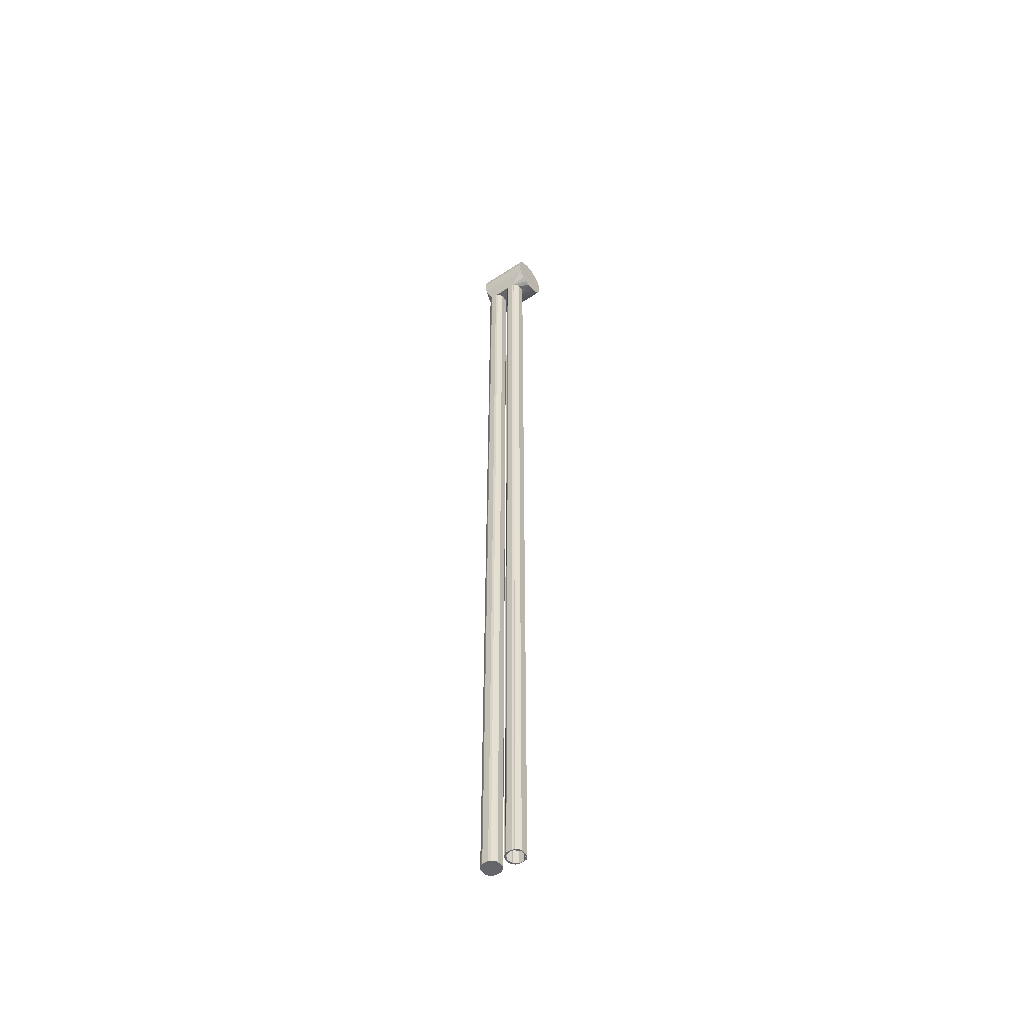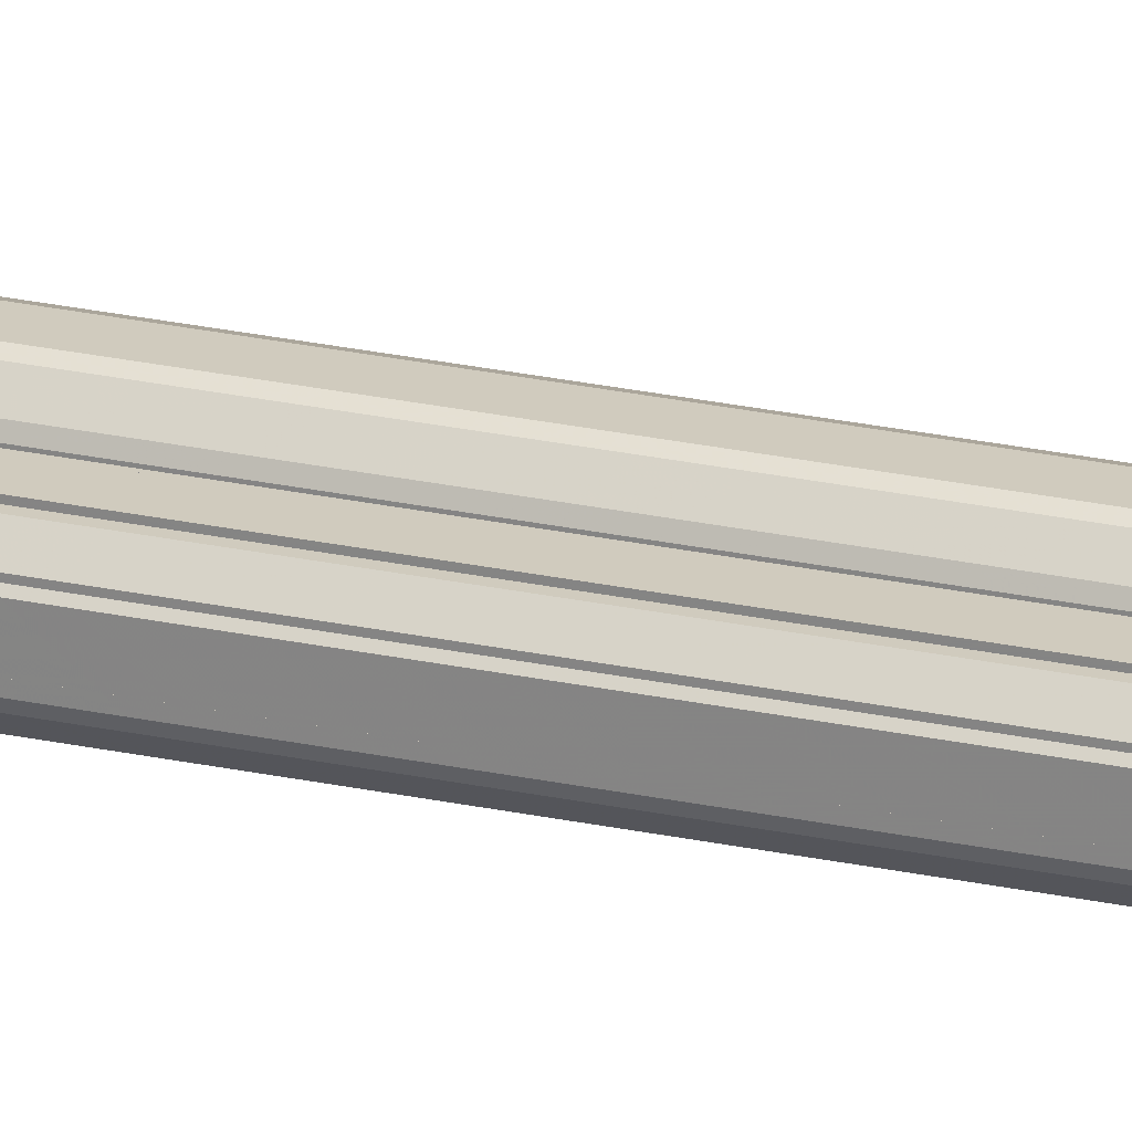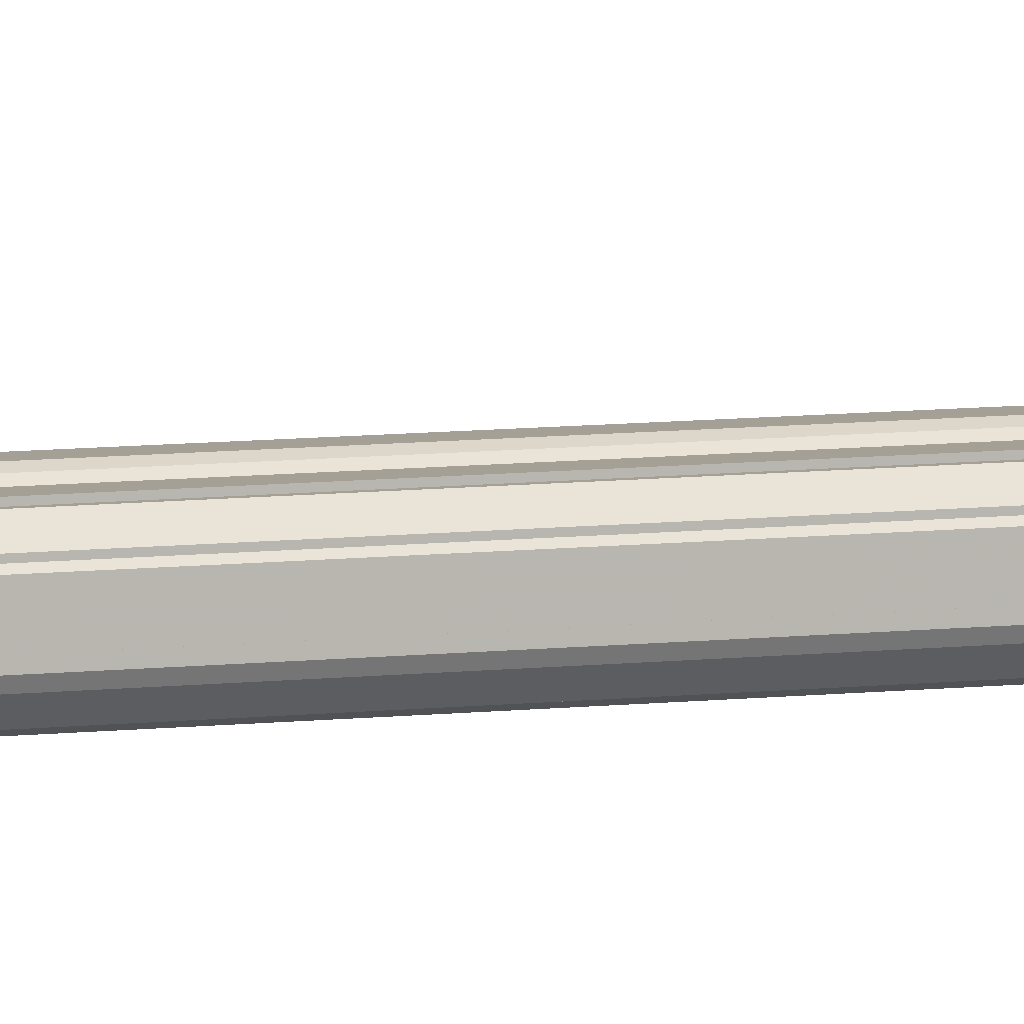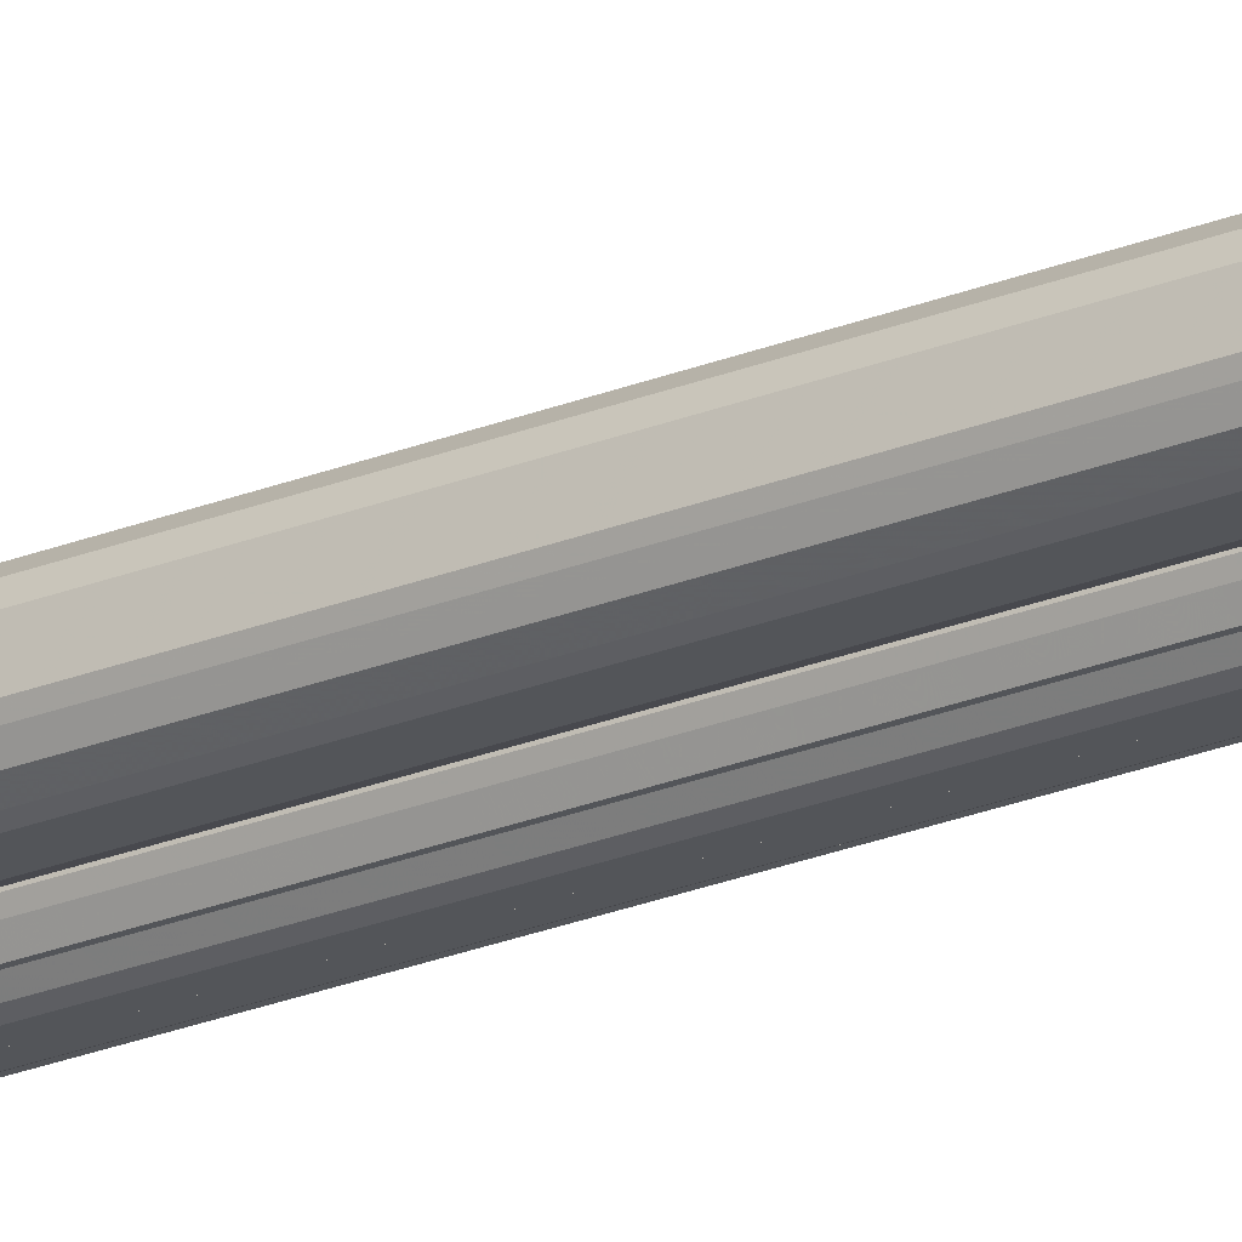
<metadata>
{"format":"obj","ext":"obj","renderer":"f3d","projection":"perspective","resolution":1024,"background":"white","views":[{"elev":-51.9,"azim":35.5,"up":"+Z"},{"elev":23.6,"azim":110.5,"up":"+Y"},{"elev":5.7,"azim":64.7,"up":"+Y"},{"elev":-24.0,"azim":-55.8,"up":"+Y"}]}
</metadata>
<code>
o convex_0
v 0.02551 0.1639 0.2269
v 0.03695 0.1696 0.2743
v 0.03695 0.177 0.2743
v -0.0194 0.177 0.2743
v 0.03695 0.1957 0.2433
v -0.0194 0.1892 0.2335
v -0.0194 0.15 0.2506
v 0.03695 0.15 0.2506
v -0.0194 0.1941 0.2629
v -0.0145 0.1582 0.2269
v -0.0194 0.1566 0.2678
v 0.03695 0.1794 0.2286
v 0.03695 0.1917 0.2661
v -0.02104 0.1713 0.2269
v 0.03695 0.1533 0.2637
v 0.03695 0.1525 0.24
v -0.0194 0.1966 0.2473
v 0.03695 0.1966 0.2555
v -0.0194 0.1876 0.2702
v 0.03695 0.1892 0.2335
v -0.0145 0.1778 0.2269
v -0.0194 0.1639 0.2727
v 0.03695 0.1606 0.271
v -0.0194 0.1508 0.258
v 0.01898 0.1582 0.2269
v -0.0194 0.1525 0.24
v 0.03695 0.1647 0.2294
v -0.0194 0.1933 0.2384
v 0.03695 0.181 0.2735
v -0.02104 0.1647 0.2424
v -0.0194 0.1966 0.2555
v 0.01979 0.1778 0.2269
v -0.02104 0.1647 0.2269
v 0.03695 0.1876 0.2702
v 0.03695 0.1508 0.258
v -0.0194 0.1696 0.2743
v -0.0194 0.1843 0.2302
v -0.0194 0.1508 0.2449
v 0.03695 0.1941 0.2629
v -0.0194 0.1533 0.2637
v -0.0194 0.181 0.2735
v 0.03695 0.1933 0.2384
v 0.03695 0.1843 0.2302
v 0.03695 0.1598 0.2318
v 0.03695 0.1966 0.2473
v -0.02104 0.1713 0.2424
v -0.0194 0.1957 0.2433
v 0.03695 0.1582 0.2694
v 0.03695 0.1713 0.2278
v -0.0194 0.1606 0.271
v 0.03695 0.1508 0.2449
v -0.0194 0.15 0.2531
v -0.0194 0.1957 0.2588
v 0.03695 0.1664 0.2735
v -0.0194 0.1917 0.2661
f 46 19 55
f 2 3 4
f 3 2 5
f 5 2 8
f 5 8 12
f 3 5 13
f 1 10 14
f 8 2 15
f 12 8 16
f 13 5 18
f 5 12 20
f 1 14 21
f 15 2 23
f 10 1 25
f 16 10 25
f 10 16 26
f 12 16 27
f 25 1 27
f 6 14 28
f 20 6 28
f 4 3 29
f 3 13 29
f 17 14 31
f 18 17 31
f 1 21 32
f 14 10 33
f 10 26 33
f 30 14 33
f 7 30 33
f 13 19 34
f 29 13 34
f 19 29 34
f 8 15 35
f 15 24 35
f 2 4 36
f 4 30 36
f 30 22 36
f 14 6 37
f 6 20 37
f 21 14 37
f 32 21 37
f 8 7 38
f 26 16 38
f 33 26 38
f 7 33 38
f 9 13 39
f 13 18 39
f 15 11 40
f 24 15 40
f 11 30 40
f 30 24 40
f 4 29 41
f 29 19 41
f 5 20 42
f 28 5 42
f 20 28 42
f 20 12 43
f 12 32 43
f 37 20 43
f 32 37 43
f 16 25 44
f 27 16 44
f 25 27 44
f 5 17 45
f 18 5 45
f 17 18 45
f 14 30 46
f 30 4 46
f 31 14 46
f 4 41 46
f 41 19 46
f 17 5 47
f 14 17 47
f 28 14 47
f 5 28 47
f 11 15 48
f 15 23 48
f 27 1 49
f 12 27 49
f 1 32 49
f 32 12 49
f 23 22 50
f 22 30 50
f 30 11 50
f 11 48 50
f 48 23 50
f 16 8 51
f 8 38 51
f 38 16 51
f 7 8 52
f 30 7 52
f 24 30 52
f 8 35 52
f 35 24 52
f 18 31 53
f 9 39 53
f 39 18 53
f 46 9 53
f 31 46 53
f 23 2 54
f 22 23 54
f 2 36 54
f 36 22 54
f 13 9 55
f 19 13 55
f 9 46 55
o convex_1
v -0.001436 0.1639 0.2269
v -0.02104 0.1712 -0.7604
v -0.0194 0.1745 -0.7604
v -0.002254 0.1623 -0.7604
v -0.01858 0.1606 0.2269
v -0.007154 0.1778 0.2269
v -0.002254 0.1737 -0.7604
v -0.0145 0.1582 -0.7604
v -0.0194 0.1745 0.2269
v -0.007971 0.1582 0.2269
v -0.0145 0.1778 -0.7604
v -0.02104 0.1647 -0.7604
v -0.001436 0.1721 0.2269
v -0.02103 0.1647 0.2269
v -0.007154 0.1778 -0.7604
v -0.005521 0.159 -0.7604
v -0.01695 0.177 0.2269
v -0.001436 0.1721 -0.7604
v -0.0145 0.1582 0.2269
v -0.005521 0.159 0.2269
v -0.01859 0.1606 -0.7604
v -0.02103 0.1712 0.2269
v -0.005521 0.177 0.2269
v -0.001436 0.1639 -0.7604
v -0.0145 0.1778 0.2269
v -0.007971 0.1582 -0.7604
v -0.01695 0.177 -0.7604
v -0.002254 0.1737 0.2269
v -0.002254 0.1623 0.2269
v -0.005521 0.177 -0.7604
v -0.01614 0.159 0.1477
v -0.02022 0.1631 0.2269
v -0.02022 0.1631 -0.7604
v -0.01614 0.159 -0.7604
f 86 76 89
f 57 58 59
f 60 56 61
f 59 58 62
f 57 59 63
f 58 57 64
f 60 61 64
f 56 60 65
f 62 58 66
f 57 63 67
f 61 56 68
f 60 64 69
f 57 67 69
f 62 66 70
f 66 61 70
f 63 59 71
f 58 64 72
f 64 61 72
f 59 62 73
f 68 56 73
f 62 68 73
f 65 60 74
f 63 65 74
f 56 65 75
f 71 59 75
f 67 63 76
f 64 57 77
f 57 69 77
f 69 64 77
f 61 68 78
f 70 61 78
f 56 59 79
f 73 56 79
f 59 73 79
f 61 66 80
f 72 61 80
f 66 72 80
f 65 63 81
f 63 71 81
f 75 65 81
f 71 75 81
f 66 58 82
f 58 72 82
f 72 66 82
f 68 62 83
f 78 68 83
f 62 78 83
f 59 56 84
f 56 75 84
f 75 59 84
f 62 70 85
f 78 62 85
f 70 78 85
f 74 60 86
f 63 74 86
f 60 76 86
f 60 69 87
f 69 67 87
f 76 60 87
f 76 87 88
f 67 76 88
f 87 67 88
f 76 63 89
f 63 86 89
o convex_2
v 0.0198 0.177 0.2269
v 0.01245 0.1778 -0.7604
v 0.0198 0.1778 -0.7604
v 0.01245 0.177 -0.7604
v 0.01245 0.1778 0.2269
v 0.01245 0.177 0.2269
v 0.0198 0.1778 0.2269
v 0.0198 0.177 -0.7604
f 90 93 97
f 91 92 93
f 92 91 94
f 91 93 94
f 93 90 95
f 90 94 95
f 94 93 95
f 90 92 96
f 94 90 96
f 92 94 96
f 92 90 97
f 93 92 97
o convex_3
v 0.01326 0.1761 0.2269
v 0.007547 0.1745 -0.7604
v 0.009997 0.177 -0.7604
v 0.009997 0.177 0.2269
v 0.007547 0.1737 0.2269
v 0.00918 0.1737 -0.7604
v 0.01326 0.177 -0.7604
v 0.00918 0.1737 0.2269
v 0.01326 0.1761 -0.7604
v 0.01326 0.177 0.2269
v 0.007547 0.1745 0.2269
v 0.007547 0.1737 -0.7604
f 103 102 109
f 100 99 101
f 98 101 102
f 99 100 103
f 103 100 104
f 100 101 104
f 98 102 105
f 102 103 105
f 103 98 105
f 98 103 106
f 103 104 106
f 104 98 106
f 101 98 107
f 104 101 107
f 98 104 107
f 101 99 108
f 102 101 108
f 99 102 108
f 102 99 109
f 99 103 109
o convex_4
v 0.00673 0.1729 -0.7604
v 0.00673 0.1663 0.2269
v 0.008363 0.1721 0.2269
v 0.005913 0.1712 0.2269
v 0.00673 0.1663 -0.7604
v 0.008363 0.1737 -0.7604
v 0.005913 0.1663 -0.7604
v 0.007547 0.1737 0.2269
v 0.005913 0.1663 0.2269
v 0.005913 0.1712 -0.7604
v 0.008363 0.1721 -0.7604
v 0.008363 0.1737 0.2269
v 0.007547 0.1737 -0.7604
v 0.00673 0.1729 0.2269
f 117 110 123
f 111 112 113
f 112 111 114
f 114 110 115
f 110 114 116
f 114 111 116
f 113 112 117
f 111 113 118
f 116 111 118
f 113 116 118
f 113 110 119
f 116 113 119
f 110 116 119
f 112 114 120
f 115 112 120
f 114 115 120
f 112 115 121
f 117 112 121
f 115 117 121
f 115 110 122
f 110 117 122
f 117 115 122
f 110 113 123
f 113 117 123
o convex_5
v 0.005913 0.1663 -0.7604
v 0.00918 0.1606 0.2269
v 0.00918 0.1631 0.2269
v 0.00918 0.1606 -0.7604
v 0.005913 0.1647 0.2269
v 0.00918 0.1631 -0.7604
v 0.00673 0.1663 0.2269
v 0.008363 0.1606 -0.7604
v 0.005913 0.1647 -0.7604
v 0.008363 0.1606 0.2269
v 0.007547 0.1655 -0.7604
v 0.005913 0.1663 0.2269
v 0.00673 0.1631 -0.7604
v 0.00673 0.1663 -0.7604
v 0.007547 0.1655 0.2269
v 0.00673 0.1631 0.2269
f 136 133 139
f 126 125 127
f 125 126 128
f 126 127 129
f 127 124 129
f 128 126 130
f 127 125 131
f 124 127 131
f 128 124 132
f 124 131 132
f 125 128 133
f 131 125 133
f 129 124 134
f 126 129 134
f 124 128 135
f 130 124 135
f 128 130 135
f 128 132 136
f 132 131 136
f 131 133 136
f 124 130 137
f 134 124 137
f 130 134 137
f 130 126 138
f 126 134 138
f 134 130 138
f 133 128 139
f 128 136 139
o convex_6
v 0.01326 0.1582 -0.3773
v 0.00918 0.1614 -0.7604
v 0.01081 0.1614 -0.7604
v 0.01081 0.1614 0.2269
v 0.01571 0.159 -0.7604
v 0.01245 0.1582 0.2269
v 0.01571 0.159 0.2269
v 0.01081 0.159 -0.7604
v 0.00918 0.1606 0.2269
v 0.01571 0.1582 -0.7604
v 0.01571 0.1582 0.2269
v 0.01245 0.1582 -0.7604
v 0.00918 0.1606 -0.7604
v 0.00918 0.1614 0.2269
v 0.01081 0.159 0.2269
f 147 151 154
f 142 141 143
f 141 142 144
f 142 143 144
f 144 143 146
f 143 145 146
f 141 144 147
f 145 143 148
f 144 146 149
f 147 144 149
f 145 140 150
f 146 145 150
f 140 149 150
f 149 146 150
f 140 145 151
f 149 140 151
f 147 149 151
f 141 147 152
f 147 148 152
f 148 141 152
f 143 141 153
f 141 148 153
f 148 143 153
f 145 148 154
f 148 147 154
f 151 145 154
o convex_7
v 0.0247 0.1729 0.2269
v 0.01898 0.177 -0.7604
v 0.02143 0.177 -0.7604
v 0.02143 0.177 0.2269
v 0.01898 0.1761 0.2269
v 0.02306 0.1729 -0.7604
v 0.0247 0.1737 -0.7604
v 0.02306 0.1729 0.2269
v 0.01898 0.1761 -0.7604
v 0.0247 0.1737 0.2269
v 0.01898 0.177 0.2269
v 0.0247 0.1729 -0.7604
f 161 155 166
f 157 156 158
f 155 158 159
f 156 157 160
f 160 157 161
f 157 158 161
f 155 159 162
f 159 160 162
f 160 155 162
f 159 156 163
f 156 160 163
f 160 159 163
f 158 155 164
f 161 158 164
f 155 161 164
f 158 156 165
f 159 158 165
f 156 159 165
f 155 160 166
f 160 161 166
o convex_8
v 0.02388 0.1729 -0.7604
v 0.02551 0.1655 -0.1716
v 0.0247 0.1655 -0.1716
v 0.02388 0.1729 0.2269
v 0.02551 0.1721 -0.7604
v 0.02551 0.1721 0.2269
v 0.0247 0.1655 -0.7604
v 0.0247 0.1655 0.2269
v 0.02551 0.1655 -0.7604
v 0.02388 0.1712 0.2269
v 0.02551 0.1655 0.2269
v 0.02388 0.1712 -0.7604
v 0.0247 0.1729 -0.7604
v 0.0247 0.1729 0.2269
f 179 170 180
f 168 171 172
f 168 169 173
f 167 171 173
f 169 168 174
f 172 170 174
f 171 168 175
f 168 173 175
f 173 171 175
f 170 167 176
f 173 169 176
f 169 174 176
f 174 170 176
f 168 172 177
f 174 168 177
f 172 174 177
f 167 173 178
f 176 167 178
f 173 176 178
f 167 170 179
f 171 167 179
f 172 171 179
f 172 179 180
f 170 172 180
o convex_9
v 0.02061 0.159 0.2269
v 0.01571 0.159 -0.7604
v 0.01816 0.1598 -0.7604
v 0.01898 0.1582 -0.7604
v 0.01571 0.1582 0.2269
v 0.01816 0.1598 0.2269
v 0.02061 0.1598 -0.7604
v 0.01571 0.1582 -0.7604
v 0.01898 0.1582 0.2269
v 0.01571 0.159 0.2269
v 0.02061 0.1598 0.2269
v 0.02061 0.159 -0.7604
f 187 181 192
f 182 183 184
f 183 182 186
f 185 181 186
f 183 186 187
f 184 183 187
f 182 184 188
f 184 185 188
f 185 182 188
f 184 181 189
f 181 185 189
f 185 184 189
f 182 185 190
f 186 182 190
f 185 186 190
f 186 181 191
f 187 186 191
f 181 187 191
f 181 184 192
f 184 187 192
o convex_10
v 0.0247 0.1655 -0.7604
v 0.02143 0.159 0.2269
v 0.02388 0.1614 0.2269
v 0.02143 0.159 -0.7604
v 0.02061 0.1606 0.2269
v 0.0247 0.1655 0.2269
v 0.02551 0.1639 -0.7604
v 0.02061 0.1606 -0.7604
v 0.02551 0.1655 0.2269
v 0.02061 0.159 0.2269
v 0.02551 0.1639 0.2269
v 0.0247 0.1623 -0.7604
v 0.02061 0.159 -0.7604
v 0.02551 0.1655 -0.7604
v 0.02388 0.1647 0.2269
v 0.0247 0.1623 0.2269
v 0.02388 0.1647 -0.7604
f 200 207 209
f 195 194 196
f 194 195 197
f 197 195 198
f 196 193 199
f 193 196 200
f 193 198 201
f 198 195 201
f 196 194 202
f 194 197 202
f 197 200 202
f 201 195 203
f 199 201 203
f 195 196 204
f 196 199 204
f 199 203 204
f 200 196 205
f 196 202 205
f 202 200 205
f 199 193 206
f 193 201 206
f 201 199 206
f 198 193 207
f 197 198 207
f 200 197 207
f 203 195 208
f 195 204 208
f 204 203 208
f 193 200 209
f 207 193 209

</code>
